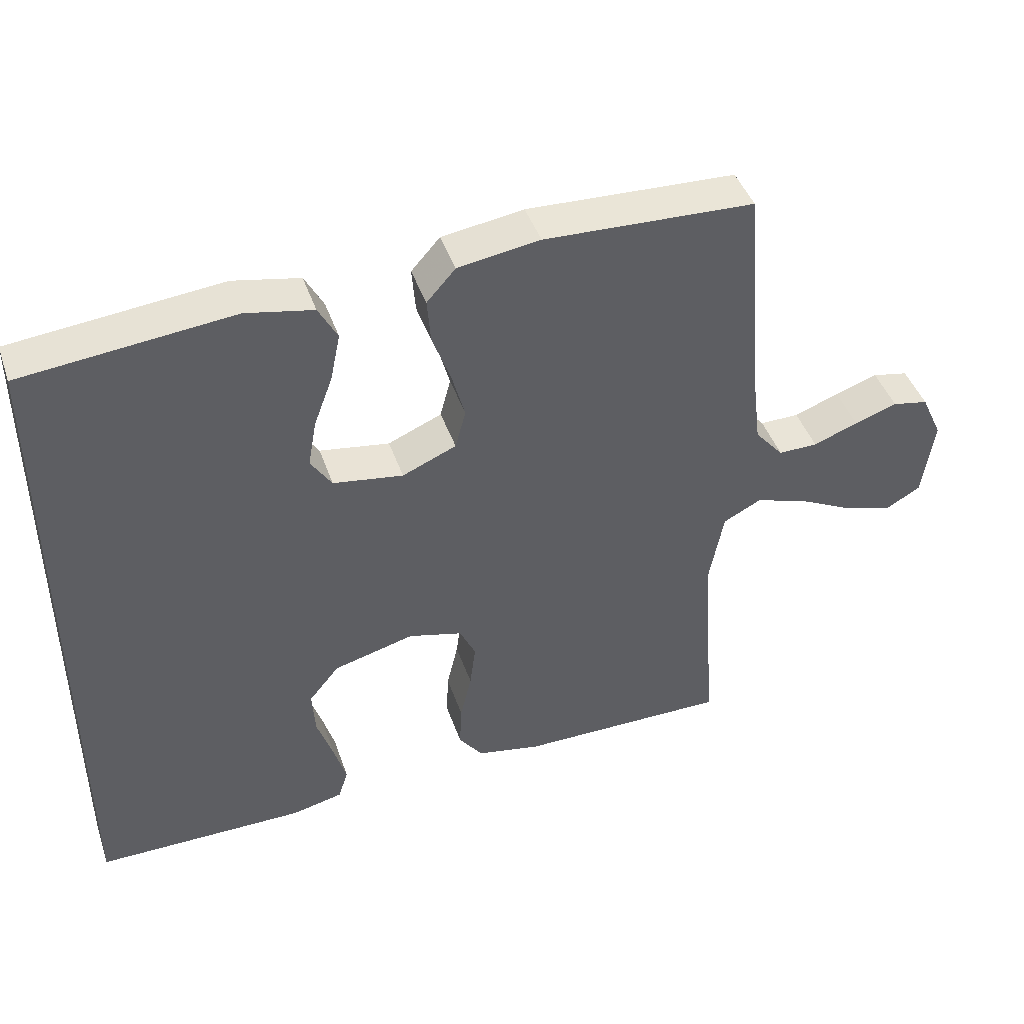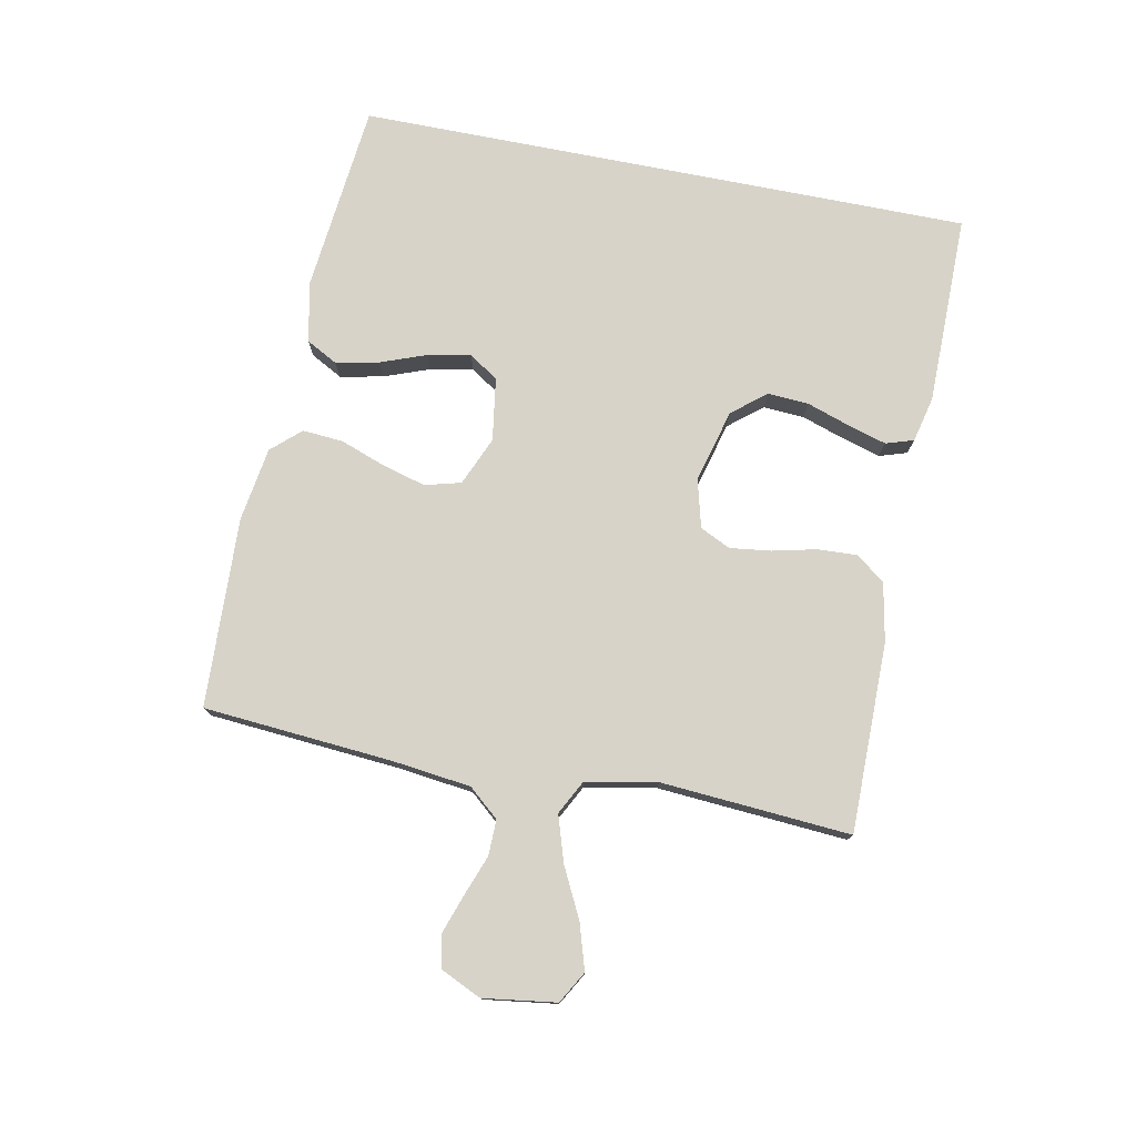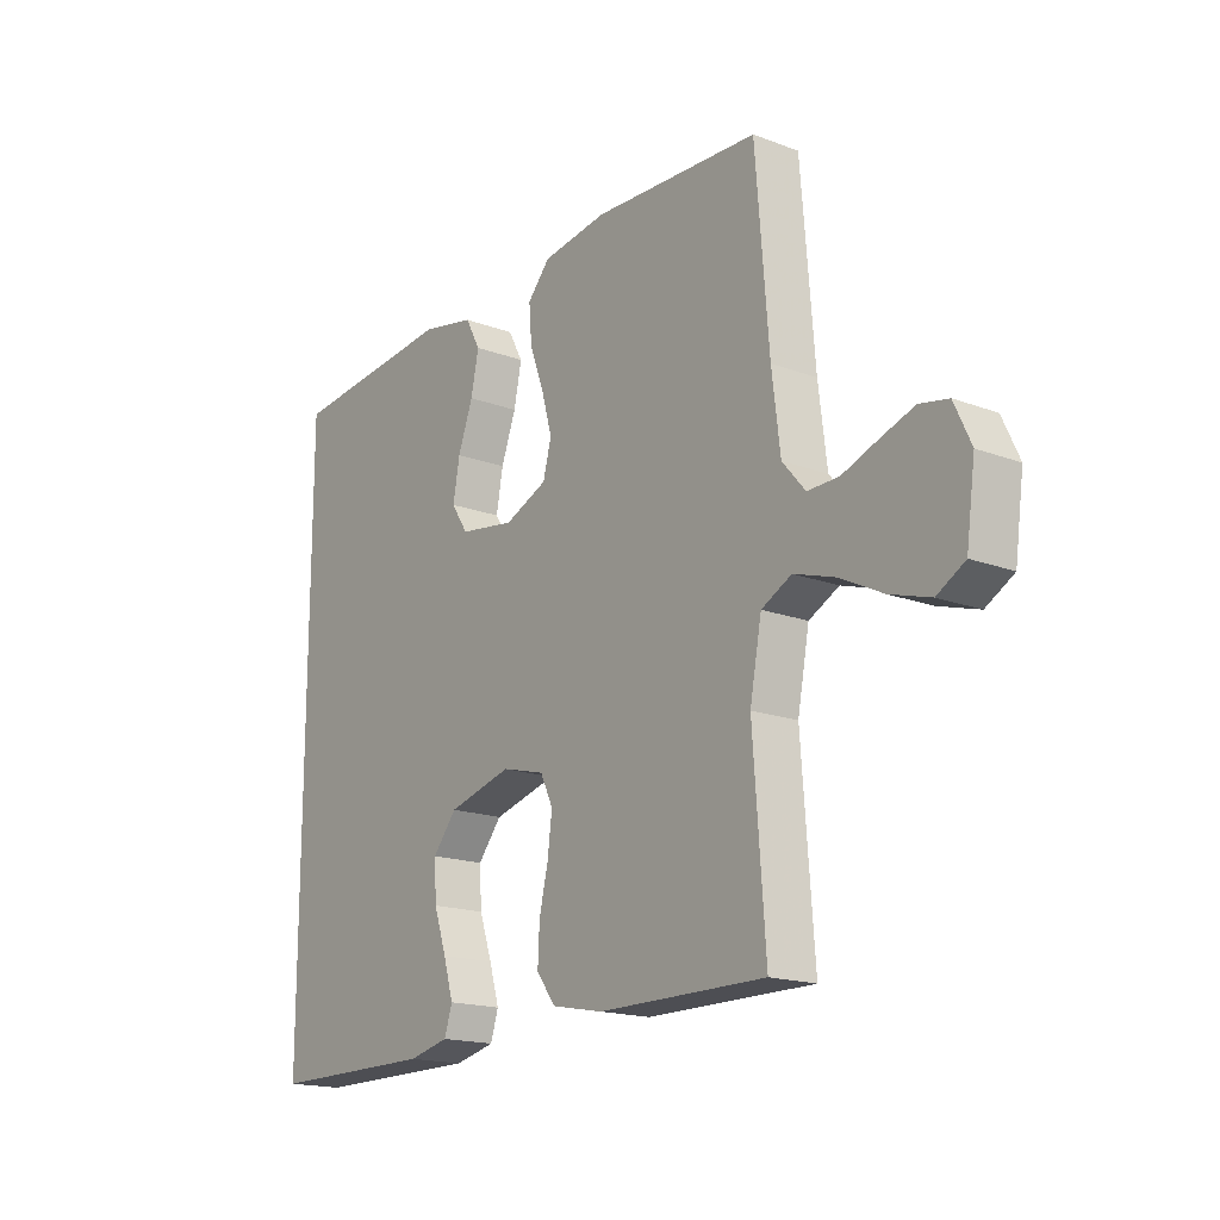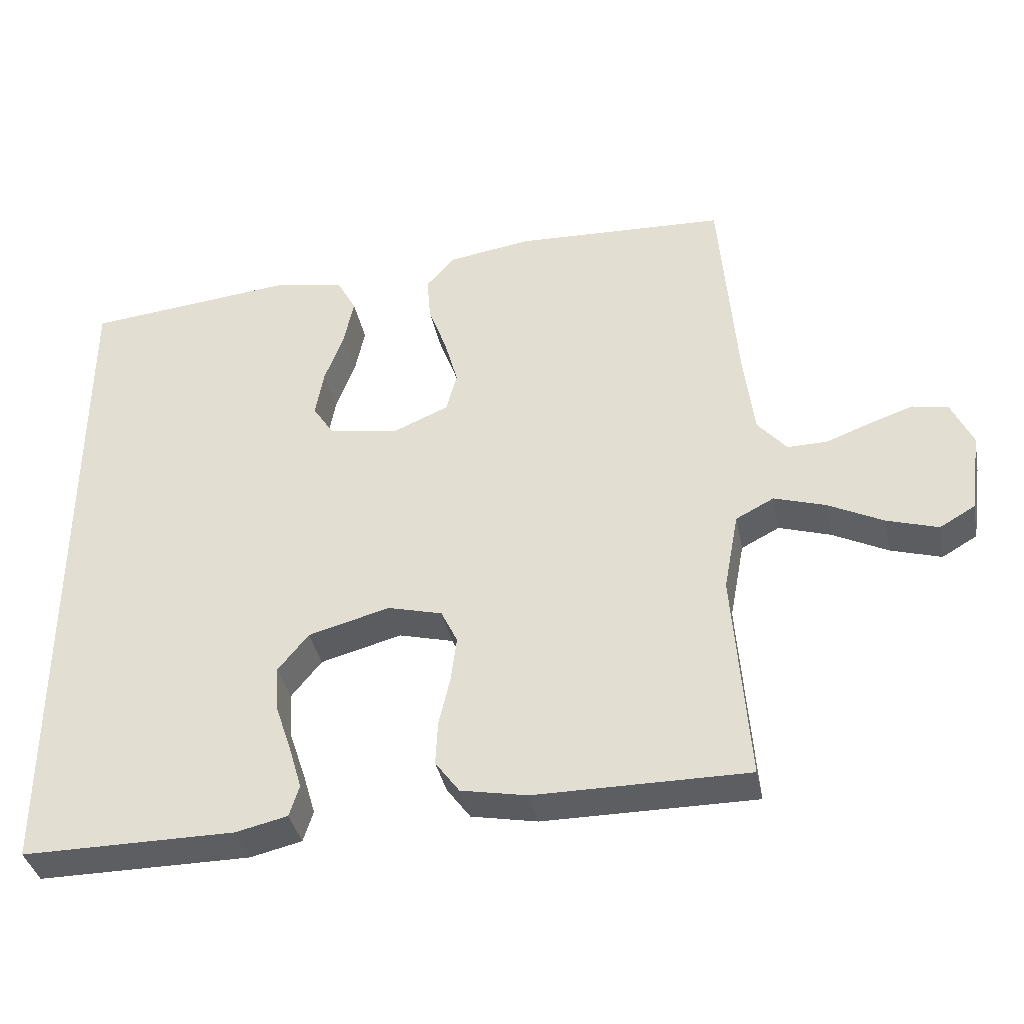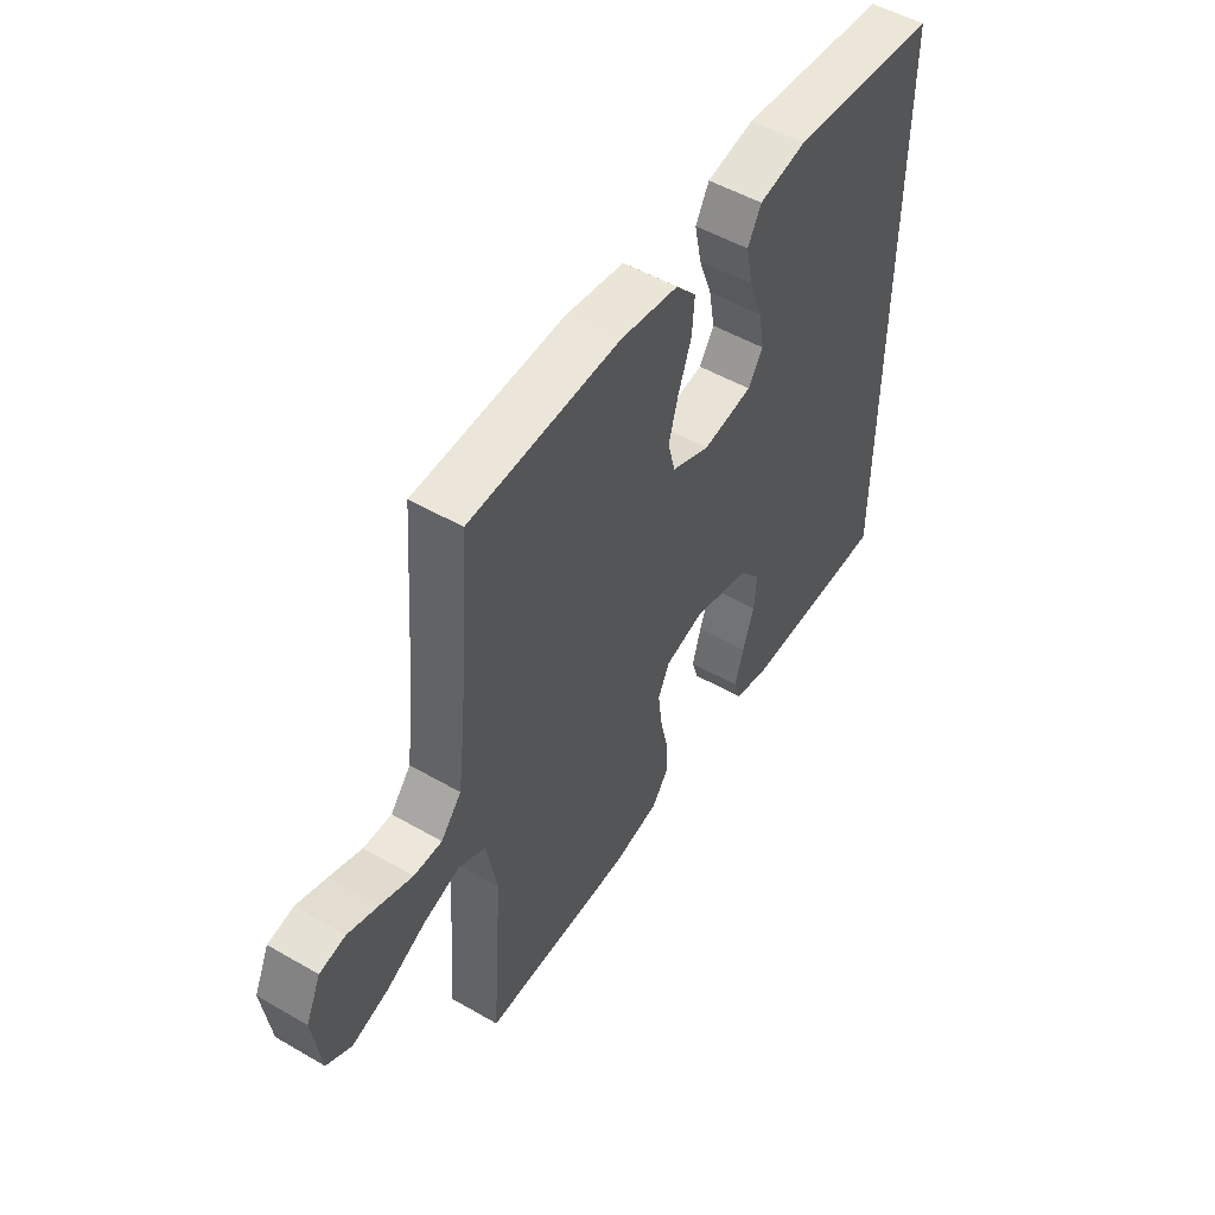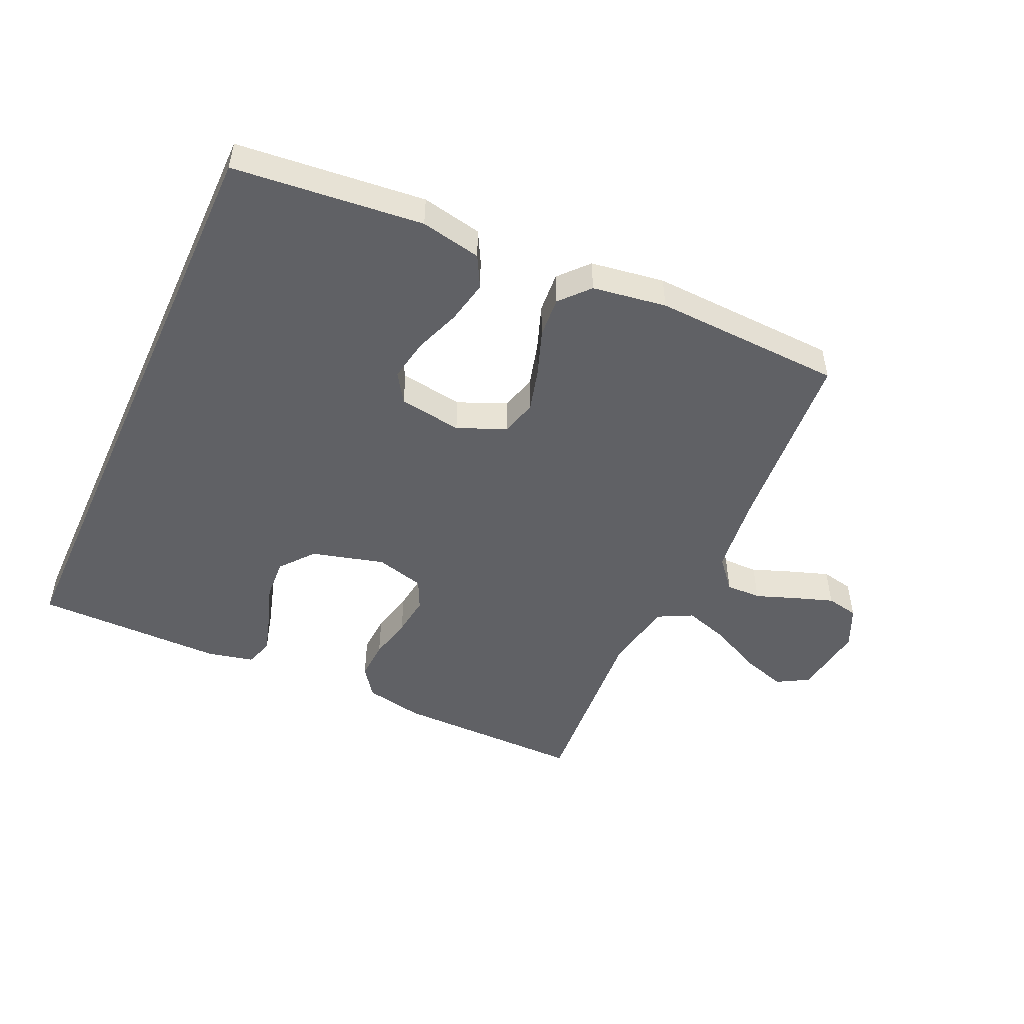
<metadata>
{"format":"obj","ext":"obj","renderer":"f3d","projection":"perspective","resolution":1024,"background":"white","views":[{"elev":43.8,"azim":-18.5,"up":"+Z"},{"elev":76.7,"azim":101.1,"up":"+Y"},{"elev":-17.3,"azim":53.2,"up":"+Z"},{"elev":-37.6,"azim":11.3,"up":"+Z"},{"elev":51.2,"azim":122.2,"up":"+Z"},{"elev":-49.5,"azim":-24.6,"up":"+Y"}]}
</metadata>
<code>
v -0.5 0.07 0.461
v -0.2 0.07 0.492
v -0.104 0.07 0.473
v -0.077 0.07 0.423
v -0.091 0.07 0.355
v -0.118 0.07 0.282
v -0.13 0.07 0.215
v -0.1 0.07 0.169
v 0 0.07 0.154
v 0.077 0.07 0.187
v 0.092 0.07 0.244
v 0.073 0.07 0.313
v 0.047 0.07 0.384
v 0.042 0.07 0.448
v 0.083 0.07 0.494
v 0.2 0.07 0.512
v 0.5 0.07 0.5
v 0.524 0.07 0.2
v 0.539 0.07 0.077
v 0.58 0.07 0.029
v 0.636 0.07 0.03
v 0.7 0.07 0.054
v 0.761 0.07 0.075
v 0.812 0.07 0.065
v 0.842 0.07 0
v 0.826 0.07 -0.115
v 0.776 0.07 -0.144
v 0.704 0.07 -0.122
v 0.626 0.07 -0.083
v 0.553 0.07 -0.06
v 0.499 0.07 -0.088
v 0.478 0.07 -0.2
v 0.5 0.07 -0.5
v 0.2 0.07 -0.5
v 0.107 0.07 -0.482
v 0.073 0.07 -0.436
v 0.076 0.07 -0.373
v 0.092 0.07 -0.304
v 0.1 0.07 -0.24
v 0.077 0.07 -0.192
v 0 0.07 -0.172
v -0.115 0.07 -0.203
v -0.158 0.07 -0.256
v -0.154 0.07 -0.321
v -0.131 0.07 -0.389
v -0.113 0.07 -0.45
v -0.127 0.07 -0.494
v -0.2 0.07 -0.511
v -0.5 0.07 -0.512
v -0.5 0 0.461
v -0.2 0 0.492
v -0.104 0 0.473
v -0.077 0 0.423
v -0.091 0 0.355
v -0.118 0 0.282
v -0.13 0 0.215
v -0.1 0 0.169
v 0 0 0.154
v 0.077 0 0.187
v 0.092 0 0.244
v 0.073 0 0.313
v 0.047 0 0.384
v 0.042 0 0.448
v 0.083 0 0.494
v 0.2 0 0.512
v 0.5 0 0.5
v 0.524 0 0.2
v 0.539 0 0.077
v 0.58 0 0.029
v 0.636 0 0.03
v 0.7 0 0.054
v 0.761 0 0.075
v 0.812 0 0.065
v 0.842 0 0
v 0.826 0 -0.115
v 0.776 0 -0.144
v 0.704 0 -0.122
v 0.626 0 -0.083
v 0.553 0 -0.06
v 0.499 0 -0.088
v 0.478 0 -0.2
v 0.5 0 -0.5
v 0.2 0 -0.5
v 0.107 0 -0.482
v 0.073 0 -0.436
v 0.076 0 -0.373
v 0.092 0 -0.304
v 0.1 0 -0.24
v 0.077 0 -0.192
v 0 0 -0.172
v -0.115 0 -0.203
v -0.158 0 -0.256
v -0.154 0 -0.321
v -0.131 0 -0.389
v -0.113 0 -0.45
v -0.127 0 -0.494
v -0.2 0 -0.511
v -0.5 0 -0.512
f 48 49 1
f 47 48 1
f 46 47 1
f 45 46 1
f 44 45 1
f 43 44 1
f 42 43 1 2
f 36 37 38
f 35 36 38
f 34 35 38
f 33 34 38
f 32 33 38
f 31 32 38 39
f 30 31 39 40
f 27 28 29
f 26 27 29
f 25 26 29
f 24 25 29
f 23 24 29
f 22 23 29
f 21 22 29
f 20 21 29 30
f 30 40 41
f 20 30 41
f 19 20 41
f 16 17 18
f 15 16 18
f 14 15 18
f 13 14 18
f 12 13 18
f 11 12 18 19
f 4 5 6
f 3 4 6
f 2 3 6
f 2 6 7
f 42 2 7
f 41 42 7 8
f 10 11 19 41
f 9 10 41
f 8 9 41
f 50 98 97
f 50 97 96
f 50 96 95
f 50 95 94
f 50 94 93
f 50 93 92
f 51 50 92 91
f 87 86 85
f 87 85 84
f 87 84 83
f 87 83 82
f 87 82 81
f 88 87 81 80
f 89 88 80 79
f 78 77 76
f 78 76 75
f 78 75 74
f 78 74 73
f 78 73 72
f 78 72 71
f 78 71 70
f 79 78 70 69
f 90 89 79
f 90 79 69
f 90 69 68
f 67 66 65
f 67 65 64
f 67 64 63
f 67 63 62
f 67 62 61
f 68 67 61 60
f 55 54 53
f 55 53 52
f 55 52 51
f 56 55 51
f 56 51 91
f 57 56 91 90
f 90 68 60 59
f 90 59 58
f 90 58 57
f 1 50 51 2
f 2 51 52 3
f 3 52 53 4
f 4 53 54 5
f 5 54 55 6
f 6 55 56 7
f 7 56 57 8
f 8 57 58 9
f 9 58 59 10
f 10 59 60 11
f 11 60 61 12
f 12 61 62 13
f 13 62 63 14
f 14 63 64 15
f 15 64 65 16
f 16 65 66 17
f 17 66 67 18
f 18 67 68 19
f 19 68 69 20
f 20 69 70 21
f 21 70 71 22
f 22 71 72 23
f 23 72 73 24
f 24 73 74 25
f 25 74 75 26
f 26 75 76 27
f 27 76 77 28
f 28 77 78 29
f 29 78 79 30
f 30 79 80 31
f 31 80 81 32
f 32 81 82 33
f 33 82 83 34
f 34 83 84 35
f 35 84 85 36
f 36 85 86 37
f 37 86 87 38
f 38 87 88 39
f 39 88 89 40
f 40 89 90 41
f 41 90 91 42
f 42 91 92 43
f 43 92 93 44
f 44 93 94 45
f 45 94 95 46
f 46 95 96 47
f 47 96 97 48
f 48 97 98 49
f 49 98 50 1

</code>
